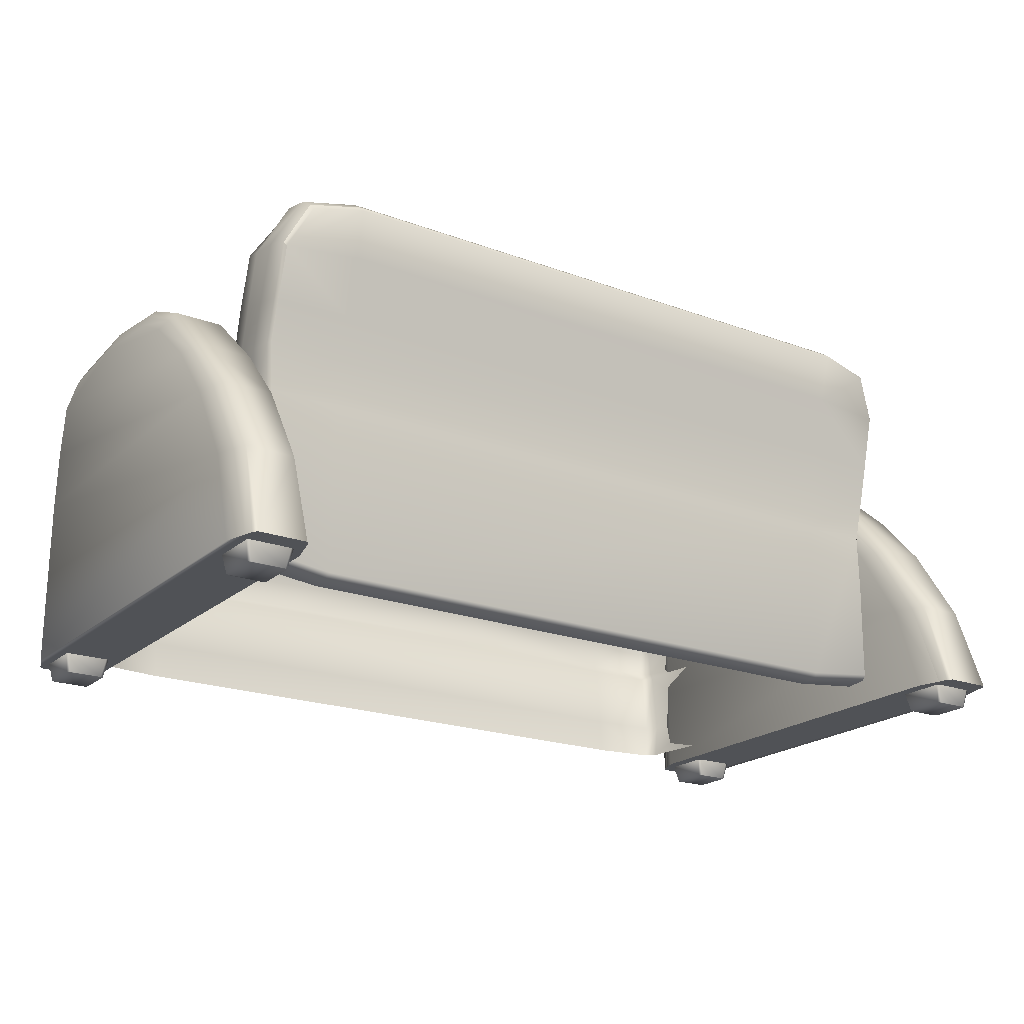
<metadata>
{"format":"obj","ext":"obj","renderer":"f3d","projection":"perspective","resolution":1024,"background":"white","views":[{"elev":-20.8,"azim":146.3,"up":"+Y"}]}
</metadata>
<code>
g LeatherCouch Mesh
v 5.558 0.2324 2.678
v 5.599 0.2324 2.629
v 5.629 0.2324 2.521
v -5.026 0 2.417
v -5.454 0 2.417
v -5.486 0 2.396
v -4.994 0 2.398
v -5.486 0 1.879
v -4.994 0 1.88
v -5.454 0 1.859
v -5.026 0 1.859
v -4.988 0.2324 1.81
v -4.95 0.2324 1.834
v -4.95 0.2324 2.444
v -4.988 0.2324 2.467
v -5.492 0.2324 2.466
v -5.53 0.2324 2.441
v -5.53 0.2324 1.833
v -5.492 0.2324 1.81
v 5.043 0 -2.787
v 5.01 0 -2.807
v 5.47 0 -2.787
v 4.967 0.2324 -2.76
v 4.967 0.2324 -3.37
v 5.005 0.2324 -2.737
v 5.508 0.2324 -2.738
v 5.502 0 -2.809
v 5.01 0 -3.324
v 5.502 0 -3.325
v 5.043 0 -3.345
v 5.47 0 -3.345
v 5.546 0.2324 -2.763
v 5.546 0.2324 -3.371
v 5.508 0.2324 -3.394
v 5.005 0.2324 -3.394
v -4.868 4.264 0.766
v -4.868 4.165 1.914
v -4.787 4.024 1.838
v -4.868 3.894 2.355
v -4.787 3.781 2.177
v -4.787 4.114 0.7544
v -4.868 4.15 -0.356
v -4.787 4.011 -0.3684
v -4.868 3.862 -0.97
v -4.787 3.75 -0.8814
v -4.868 3.146 -1.765
v -4.787 3.142 -1.605
v -4.787 2.402 2.329
v -4.868 2.403 2.52
v -4.787 1.385 2.329
v -4.868 3.146 2.47
v -4.787 3.142 2.282
v -4.787 1.385 -2.852
v -4.787 2.402 -2.228
v -4.868 2.403 -2.442
v -4.868 1.384 -3.091
v -4.868 0.2324 -3.493
v -4.787 0.2324 -3.202
v -4.787 0.2324 2.329
v -4.868 1.384 2.52
v -4.868 0.2324 2.52
v -4.939 0.2324 -3.672
v -4.898 0.2324 -3.614
v -5.541 0.2324 -3.672
v -5.582 0.2324 -3.614
v -5.693 0.2324 2.329
v -5.693 0.2324 -3.202
v -5.612 0.2324 2.521
v -5.612 0.2324 -3.494
v -5.582 0.2324 2.629
v -4.898 0.2324 2.629
v -4.868 0.2324 2.52
v -4.868 0.2324 -3.493
v -4.787 0.2324 -3.202
v -4.787 0.2324 2.329
v -4.939 0.2324 2.678
v -5.541 0.2324 2.678
v -5.612 1.384 -3.092
v -5.541 1.385 -3.264
v -5.541 0.2324 -3.672
v -5.612 0.2324 -3.494
v -5.693 1.385 -2.852
v -5.693 1.385 2.329
v -5.612 1.384 2.521
v -5.612 0.2324 2.521
v -5.582 0.2324 2.629
v -5.541 1.385 2.678
v -5.541 0.2324 2.678
v -4.939 1.385 2.678
v -4.939 0.2324 2.678
v -5.541 2.423 -2.605
v -5.612 2.404 -2.443
v -5.693 2.402 -2.228
v -5.693 2.402 2.329
v -5.612 2.404 2.521
v -5.541 2.402 2.678
v -4.939 2.402 2.678
v -5.612 3.146 2.47
v -5.693 3.142 2.282
v -5.541 3.142 2.624
v -4.939 3.142 2.624
v -5.541 3.969 2.467
v -4.939 3.969 2.467
v -5.541 4.279 1.965
v -5.612 4.165 1.914
v -5.612 3.894 2.355
v -5.693 3.781 2.177
v -5.693 4.024 1.838
v -5.693 4.114 0.7544
v -5.693 3.75 -0.8814
v -5.693 3.142 -1.605
v -5.612 3.863 -0.9702
v -5.612 3.146 -1.766
v -5.541 3.153 -1.95
v -4.939 4.279 1.965
v -5.541 4.4 0.8054
v -5.612 4.265 0.7661
v -5.693 4.011 -0.3684
v -5.612 4.151 -0.3561
v -5.541 3.949 -1.055
v -4.939 4.4 0.8054
v -4.868 4.165 1.914
v -4.868 3.894 2.355
v -4.868 4.264 0.766
v -4.868 4.15 -0.356
v -4.939 4.255 -0.3752
v -5.541 4.255 -0.3752
v -4.939 3.949 -1.055
v -4.868 3.862 -0.97
v -4.868 3.146 -1.765
v -4.939 3.153 -1.95
v -4.868 2.403 -2.442
v -4.939 2.423 -2.605
v -4.939 1.385 -3.264
v -4.939 0.2324 -3.672
v -4.868 1.384 -3.091
v -4.898 0.2324 -3.614
v -4.868 0.2324 -3.493
v -5.582 0.2324 -3.614
v 4.955 0.2324 2.678
v 4.914 0.2324 2.629
v 5.558 0.2324 2.678
v 5.599 0.2324 2.629
v 5.709 0.2324 -3.202
v 5.709 0.2324 2.329
v 5.629 0.2324 -3.494
v 5.629 0.2324 2.521
v 5.599 0.2324 -3.614
v 4.914 0.2324 -3.614
v 4.884 0.2324 -3.493
v 4.884 0.2324 2.52
v 4.803 0.2324 2.329
v 4.803 0.2324 -3.202
v 4.955 0.2324 -3.672
v 5.558 0.2324 -3.672
v 5.629 1.384 2.521
v 5.709 1.385 2.329
v 5.709 1.385 -2.852
v 5.629 1.384 -3.092
v 5.629 0.2324 -3.494
v 5.558 1.385 -3.264
v 5.558 2.423 -2.605
v 4.955 1.385 -3.264
v 5.558 0.2324 -3.672
v 4.955 0.2324 -3.672
v 5.599 0.2324 -3.614
v 4.914 0.2324 -3.614
v 4.884 0.2324 -3.493
v 4.884 1.384 -3.091
v 4.955 2.423 -2.605
v 5.558 3.153 -1.95
v 4.955 3.153 -1.95
v 4.884 3.146 -1.765
v 4.884 3.862 -0.97
v 4.884 2.403 -2.442
v 4.955 4.4 0.8054
v 4.955 4.279 1.965
v 5.558 4.279 1.965
v 4.884 4.165 1.914
v 4.884 4.264 0.766
v 4.955 4.255 -0.3752
v 4.884 4.15 -0.356
v 4.955 3.949 -1.055
v 5.558 3.949 -1.055
v 4.884 2.403 2.52
v 4.955 2.402 2.678
v 4.955 3.142 2.624
v 4.884 3.146 2.47
v 4.955 3.969 2.467
v 4.884 3.894 2.355
v 5.558 3.969 2.467
v 5.629 3.894 2.355
v 5.629 4.165 1.914
v 5.709 4.024 1.838
v 5.629 4.265 0.7661
v 5.558 4.4 0.8054
v 5.709 3.781 2.177
v 5.709 4.114 0.7544
v 5.629 4.151 -0.3561
v 5.558 4.255 -0.3752
v 5.709 4.011 -0.3684
v 5.629 3.863 -0.9702
v 5.709 3.75 -0.8814
v 5.629 3.146 -1.766
v 5.709 3.142 -1.605
v 5.709 3.142 2.282
v 5.629 3.146 2.47
v 5.629 2.404 2.521
v 5.558 2.402 2.678
v 5.558 1.385 2.678
v 5.558 3.142 2.624
v 5.709 2.402 2.329
v 5.709 2.402 -2.228
v 5.629 2.404 -2.443
v 4.955 1.385 2.678
v 4.955 0.2324 2.678
v 4.914 0.2324 2.629
v 4.884 0.2324 2.52
v 4.884 1.384 2.52
v 5.043 0 2.417
v 5.01 0 2.398
v 5.47 0 2.417
v 5.546 0.2324 2.441
v 5.508 0.2324 2.466
v 5.502 0 2.396
v 5.005 0.2324 2.467
v 4.967 0.2324 2.444
v 4.967 0.2324 1.834
v 5.01 0 1.88
v 5.005 0.2324 1.81
v 5.043 0 1.859
v 5.508 0.2324 1.81
v 5.502 0 1.879
v 5.47 0 1.859
v 5.546 0.2324 1.833
v 4.857 4.715 -1.602
v 4.863 4.027 -1.43
v 4.877 4.656 -1.84
v 4.882 3.944 -1.692
v 4.606 5.225 -2.15
v 4.606 5.139 -2.521
v 4.569 5.205 -1.942
v 4.759 4.7 -1.491
v 4.763 4.025 -1.323
v 4.763 3.367 -1.191
v 3.858 3.367 -1.069
v 3.832 2.559 -1.133
v 4.627 2.559 -1.248
v 4.882 3.318 -1.553
v 4.882 3.866 -2.032
v 4.877 4.592 -2.216
v 4.857 4.486 -2.539
v 4.586 5.029 -2.68
v 3.895 5.184 -2.728
v 3.895 5.294 -2.569
v -3.895 5.294 -2.569
v -4.606 5.225 -2.15
v -4.569 5.205 -1.942
v -3.894 5.379 -2.198
v -4.606 5.139 -2.521
v -3.895 5.184 -2.728
v -4.877 4.656 -1.84
v -4.877 4.592 -2.216
v -4.586 5.029 -2.68
v -4.857 4.486 -2.539
v -4.759 4.7 -1.491
v -4.857 4.715 -1.602
v -4.827 3.77 -2.406
v -4.827 3.258 -2.277
v -4.863 3.798 -2.367
v -4.822 4.445 -2.574
v -4.882 3.866 -2.032
v -4.882 3.944 -1.692
v -4.882 3.318 -1.553
v -4.882 3.282 -1.899
v -4.863 3.256 -2.233
v -4.863 3.356 -1.297
v -4.863 4.027 -1.43
v -4.817 2.682 -1.549
v -4.817 2.646 -1.864
v -4.798 2.643 -2.151
v -4.763 2.672 -2.196
v -4.756 2.456 -1.393
v -4.763 4.025 -1.323
v -4.825 0.6379 -2.157
v -4.86 0.5721 -2.112
v -4.879 0.5455 -1.842
v 3.894 5.379 -2.198
v -3.894 5.372 -1.981
v -3.857 4.804 -1.451
v 3.894 5.372 -1.981
v -4.763 3.367 -1.191
v -3.858 4.049 -1.204
v 3.857 4.804 -1.451
v 3.858 4.049 -1.204
v -3.858 3.367 -1.069
v 0.8297 2.549 -1.133
v -0.8297 2.549 -1.133
v -3.832 2.559 -1.133
v -1.02 2.558 -0.04792
v -3.832 2.621 -0.04792
v -1.672 2.621 1.606
v -3.833 2.621 1.606
v -1.938 2.593 2.978
v -3.834 2.593 2.978
v -1.385 2.507 2.932
v -1.384 2.552 1.606
v -4.654 2.559 -1.248
v -4.708 2.621 -0.03359
v -4.708 2.621 1.585
v -4.537 2.593 2.883
v -4.65 2.495 2.943
v -4.659 2.599 2.762
v -3.851 2.529 3.036
v -4.761 2.496 2.825
v -4.811 2.518 1.624
v -4.811 2.518 -0.04653
v -1.947 2.529 3.036
v -3.851 1.877 3.067
v -4.711 1.848 2.974
v -4.834 1.846 2.852
v -4.811 2.518 1.624
v -4.884 1.835 1.625
v -4.797 1.734 1.622
v -4.626 1.715 2.82
v -4.748 1.713 2.697
v -4.716 0.914 2.844
v -4.834 0.9112 2.72
v -4.884 0.9043 1.626
v -4.745 0.4456 2.662
v -4.627 0.4487 2.789
v -3.851 0.9297 2.937
v -3.782 1.742 2.91
v -4.794 0.416 1.61
v -3.843 0.4487 2.884
v 3.843 0.4487 2.884
v 3.851 0.9297 2.937
v 4.716 0.914 2.844
v 4.626 1.715 2.82
v 4.834 0.9112 2.72
v 4.748 1.713 2.697
v 4.797 1.734 1.622
v 4.884 1.835 1.625
v 4.834 1.846 2.852
v 4.627 0.4487 2.789
v 4.745 0.4456 2.662
v 4.884 0.9043 1.626
v 4.794 0.416 1.61
v 4.811 2.518 1.624
v 4.761 2.496 2.827
v 4.811 2.518 1.624
v 4.681 2.621 1.585
v 4.632 2.599 2.765
v 4.5 2.593 2.885
v 4.649 2.495 2.943
v 3.851 2.529 3.036
v 3.834 2.593 2.978
v 3.833 2.621 1.606
v 4.681 2.621 -0.03359
v 4.811 2.518 -0.04653
v 1.672 2.621 1.606
v 3.832 2.621 -0.04792
v 4.756 2.456 -1.393
v 4.863 3.356 -1.297
v 1.02 2.558 -0.04792
v 1.384 2.552 1.606
v 1.938 2.593 2.978
v 1.385 2.507 2.932
v 1.947 2.529 3.036
v 1.391 2.443 2.989
v -1.391 2.443 2.989
v -1.682 1.877 3.026
v 1.654 1.877 3.026
v 3.851 1.877 3.067
v 4.711 1.848 2.974
v 3.782 1.742 2.91
v 4.803 3.75 -0.8814
v 4.803 4.114 0.7544
v 4.803 4.011 -0.3684
v 4.884 2.403 -2.442
v 4.884 1.384 -3.091
v 4.803 1.385 -2.852
v 4.803 2.402 -2.228
v 4.884 3.146 -1.765
v 4.803 3.142 -1.605
v 4.884 3.862 -0.97
v 4.884 4.15 -0.356
v 4.884 4.264 0.766
v 4.884 4.165 1.914
v 4.884 0.2324 -3.493
v 4.803 0.2324 -3.202
v 4.803 2.402 2.329
v 4.803 3.142 2.282
v 4.803 3.781 2.177
v 4.803 4.024 1.838
v 4.884 3.894 2.355
v 4.884 3.146 2.47
v 4.803 1.385 2.329
v 4.884 2.403 2.52
v 4.884 1.384 2.52
v 4.884 0.2324 2.52
v 4.803 0.2324 2.329
v 4.817 2.646 -1.864
v 4.882 3.282 -1.899
v 4.817 2.682 -1.549
v 4.863 3.256 -2.233
v 4.798 2.643 -2.151
v 4.879 0.5455 -1.842
v 4.86 0.5721 -2.112
v 4.763 2.672 -2.196
v 4.825 0.6379 -2.157
v 4.827 3.258 -2.277
v 4.827 3.77 -2.406
v 4.863 3.798 -2.367
v 4.822 4.445 -2.574
v -5.026 0 -2.787
v -5.454 0 -2.787
v -5.486 0 -2.809
v -4.994 0 -2.807
v -5.486 0 -3.325
v -4.994 0 -3.324
v -5.454 0 -3.345
v -5.026 0 -3.345
v -4.988 0.2324 -3.394
v -4.95 0.2324 -3.37
v -4.95 0.2324 -2.76
v -4.988 0.2324 -2.737
v -5.492 0.2324 -2.738
v -5.53 0.2324 -2.763
v -5.53 0.2324 -3.371
v -5.492 0.2324 -3.394
v -4.822 4.445 -2.574
v -4.857 4.486 -2.539
v -4.586 5.029 -2.68
v -4.552 4.975 -2.712
v -3.858 4.531 -2.601
v -4.827 3.77 -2.406
v -3.858 3.785 -2.411
v -4.827 3.258 -2.277
v -3.859 3.258 -2.278
v -3.859 2.657 -2.196
v -4.763 2.672 -2.196
v -3.859 0.5193 -2.157
v -4.825 0.6379 -2.157
v -3.876 5.132 -2.76
v 3.876 5.132 -2.76
v 3.859 0.5193 -2.157
v 3.877 0.4638 -2.112
v 3.859 2.657 -2.196
v 3.859 3.258 -2.278
v 3.858 3.785 -2.411
v 3.858 4.531 -2.601
v -3.877 0.4638 -2.112
v -3.877 0.4363 -1.843
v 3.877 0.4363 -1.843
v -4.86 0.5721 -2.112
v -4.879 0.5455 -1.842
v 4.822 4.445 -2.574
v 4.552 4.975 -2.712
v 4.857 4.486 -2.539
v 4.586 5.029 -2.68
v 3.895 5.184 -2.728
v -3.895 5.184 -2.728
v 4.827 3.77 -2.406
v 4.827 3.258 -2.277
v 4.763 2.672 -2.196
v 4.825 0.6379 -2.157
v 4.86 0.5721 -2.112
v 4.879 0.5455 -1.842
v -4.898 0.2324 2.629
v -4.868 0.2324 2.52
v -4.868 1.384 2.52
v -4.868 2.403 2.52
v -4.868 3.146 2.47
f 1 2 3
f 4 5 6
f 7 4 6
f 6 8 7
f 8 9 7
f 8 10 9
f 10 11 9
f 11 10 12
f 12 13 11
f 13 9 11
f 9 13 14
f 7 9 14
f 14 15 7
f 15 4 7
f 4 15 16
f 5 4 16
f 16 17 5
f 17 6 5
f 6 17 18
f 8 6 18
f 18 19 8
f 19 10 8
f 10 19 12
f 20 21 22
f 21 23 24
f 23 21 20
f 25 23 20
f 20 22 25
f 22 26 25
f 26 22 27
f 21 27 22
f 27 21 28
f 29 27 28
f 29 28 30
f 31 29 30
f 32 26 27
f 27 29 32
f 29 33 32
f 33 29 31
f 34 33 31
f 31 30 34
f 30 35 34
f 35 30 28
f 24 35 28
f 28 21 24
f 36 37 38
f 37 39 40
f 38 37 40
f 41 38 40
f 41 36 38
f 42 36 41
f 43 42 41
f 44 42 43
f 45 44 43
f 46 44 45
f 47 46 45
f 48 49 50
f 51 49 48
f 52 51 48
f 39 51 52
f 40 39 52
f 52 47 40
f 47 45 40
f 41 40 45
f 45 43 41
f 50 53 48
f 53 54 48
f 52 48 54
f 47 52 54
f 55 46 47
f 54 55 47
f 55 54 56
f 54 53 56
f 57 56 53
f 58 57 53
f 58 53 59
f 53 50 59
f 50 60 59
f 49 60 50
f 60 61 59
f 62 63 64
f 63 65 64
f 66 67 68
f 67 69 68
f 68 69 70
f 69 65 70
f 70 65 71
f 65 63 71
f 72 71 63
f 73 72 63
f 72 73 74
f 75 72 74
f 71 76 70
f 76 77 70
f 78 79 80
f 81 78 80
f 78 81 82
f 81 67 82
f 82 67 83
f 67 66 83
f 84 83 66
f 85 84 66
f 84 85 86
f 87 84 86
f 88 87 86
f 89 87 88
f 90 89 88
f 91 79 92
f 79 78 92
f 92 78 82
f 93 92 82
f 82 83 93
f 83 94 93
f 94 83 84
f 95 94 84
f 95 84 96
f 84 87 96
f 87 89 96
f 89 97 96
f 95 98 99
f 98 95 96
f 100 98 96
f 100 96 97
f 101 100 97
f 100 101 102
f 101 103 102
f 104 102 103
f 104 105 102
f 105 106 102
f 102 106 100
f 106 98 100
f 98 106 107
f 99 98 107
f 106 105 108
f 107 106 108
f 107 108 109
f 109 110 107
f 107 110 99
f 110 111 99
f 111 110 112
f 113 111 112
f 113 112 114
f 108 105 109
f 115 104 103
f 116 104 115
f 104 116 105
f 116 117 105
f 105 117 109
f 109 117 118
f 109 118 110
f 110 118 119
f 112 110 119
f 120 112 119
f 121 116 115
f 122 115 123
f 115 122 124
f 121 115 124
f 124 125 121
f 125 126 121
f 121 126 116
f 126 127 116
f 116 127 117
f 127 119 117
f 117 119 118
f 127 120 119
f 127 126 120
f 126 128 120
f 126 125 128
f 125 129 128
f 129 130 128
f 112 120 114
f 114 120 128
f 131 114 128
f 130 131 128
f 130 132 131
f 132 133 131
f 134 133 132
f 134 79 133
f 79 134 135
f 80 79 135
f 136 134 132
f 134 136 137
f 135 134 137
f 136 138 137
f 139 81 80
f 79 91 133
f 131 133 91
f 114 131 91
f 91 92 114
f 92 113 114
f 113 92 93
f 111 113 93
f 93 94 111
f 94 99 111
f 94 95 99
f 140 141 142
f 141 143 142
f 144 145 146
f 145 147 146
f 146 147 148
f 147 143 148
f 148 143 149
f 143 141 149
f 150 149 141
f 151 150 141
f 151 152 150
f 152 153 150
f 154 155 148
f 149 154 148
f 156 3 157
f 3 145 157
f 158 157 145
f 144 158 145
f 159 158 144
f 160 159 144
f 159 160 161
f 161 162 159
f 161 163 162
f 161 164 163
f 164 165 163
f 160 166 161
f 166 164 161
f 165 167 168
f 163 165 168
f 169 163 168
f 163 169 170
f 163 170 162
f 171 162 170
f 172 171 170
f 173 172 170
f 173 174 172
f 169 175 170
f 175 173 170
f 176 177 178
f 177 176 179
f 176 180 179
f 180 176 181
f 182 180 181
f 182 181 174
f 181 183 174
f 174 183 172
f 172 183 184
f 171 172 184
f 185 186 187
f 188 185 187
f 188 187 189
f 190 188 189
f 179 190 189
f 177 179 189
f 177 189 191
f 178 177 191
f 178 191 192
f 193 178 192
f 193 194 195
f 178 193 195
f 196 178 195
f 196 176 178
f 192 197 193
f 197 194 193
f 197 198 194
f 194 198 195
f 195 198 199
f 196 195 199
f 200 196 199
f 176 196 200
f 181 176 200
f 181 200 183
f 198 201 199
f 200 199 202
f 202 199 201
f 203 202 201
f 198 203 201
f 198 197 203
f 200 184 183
f 184 200 202
f 202 204 184
f 204 202 203
f 205 204 203
f 203 197 205
f 197 206 205
f 206 197 192
f 207 206 192
f 192 191 207
f 208 209 210
f 211 209 208
f 207 211 208
f 208 212 207
f 212 206 207
f 212 213 206
f 213 205 206
f 205 213 214
f 204 205 214
f 191 211 207
f 211 191 189
f 187 211 189
f 211 187 209
f 187 186 209
f 210 209 186
f 215 210 186
f 156 208 210
f 156 210 3
f 210 1 3
f 216 1 210
f 215 216 210
f 217 216 215
f 218 217 215
f 219 218 215
f 219 215 186
f 185 219 186
f 204 171 184
f 162 171 204
f 214 162 204
f 162 214 159
f 214 213 159
f 213 158 159
f 158 213 212
f 157 158 212
f 212 208 157
f 208 156 157
f 220 221 222
f 223 224 225
f 224 222 225
f 222 224 226
f 220 222 226
f 226 227 220
f 227 221 220
f 221 227 228
f 229 221 228
f 228 230 229
f 230 231 229
f 231 230 232
f 221 225 222
f 225 221 229
f 233 225 229
f 233 229 231
f 234 233 231
f 234 231 232
f 232 235 234
f 235 233 234
f 233 235 223
f 225 233 223
f 236 237 238
f 237 239 238
f 240 238 241
f 238 240 242
f 236 238 242
f 243 236 242
f 236 243 237
f 243 244 237
f 244 245 237
f 246 245 244
f 245 246 247
f 248 245 247
f 249 239 237
f 239 249 250
f 238 239 250
f 251 238 250
f 238 251 241
f 251 252 241
f 252 253 241
f 241 253 254
f 255 241 254
f 255 254 256
f 257 258 259
f 257 259 260
f 259 256 260
f 260 256 261
f 254 261 256
f 262 257 263
f 257 260 263
f 263 260 264
f 264 260 261
f 265 263 264
f 266 258 267
f 268 269 270
f 271 268 270
f 265 271 270
f 265 270 272
f 263 265 272
f 263 272 273
f 262 263 273
f 267 262 273
f 262 267 257
f 267 258 257
f 274 273 275
f 273 272 275
f 275 272 270
f 276 275 270
f 277 278 273
f 274 277 273
f 277 274 279
f 280 279 274
f 275 280 274
f 281 280 275
f 276 281 275
f 281 276 282
f 276 269 282
f 269 276 270
f 283 277 279
f 284 278 277
f 285 286 282
f 286 281 282
f 286 287 281
f 287 280 281
f 288 255 256
f 259 288 256
f 288 259 289
f 258 289 259
f 289 258 290
f 258 266 290
f 290 266 284
f 266 267 284
f 267 278 284
f 278 267 273
f 289 290 291
f 291 288 289
f 292 284 277
f 284 292 293
f 293 290 284
f 294 290 293
f 290 294 291
f 242 291 294
f 291 242 288
f 242 240 288
f 288 240 255
f 240 241 255
f 295 246 244
f 246 295 296
f 295 293 296
f 295 294 293
f 294 295 244
f 243 294 244
f 243 242 294
f 297 247 246
f 297 246 296
f 298 297 296
f 298 296 299
f 300 298 299
f 301 300 299
f 302 300 301
f 303 302 301
f 304 302 303
f 305 304 303
f 304 306 302
f 306 307 302
f 307 300 302
f 292 296 293
f 296 292 308
f 299 296 308
f 299 308 301
f 308 309 301
f 303 301 309
f 310 303 309
f 305 303 310
f 311 305 310
f 305 311 312
f 313 311 310
f 314 305 312
f 311 313 312
f 313 315 312
f 316 315 313
f 310 316 313
f 310 309 316
f 309 317 316
f 317 309 283
f 309 308 283
f 277 283 308
f 292 277 308
f 318 304 305
f 314 318 305
f 319 318 314
f 314 312 319
f 312 320 319
f 312 315 320
f 315 321 320
f 321 315 322
f 323 321 322
f 323 324 321
f 320 325 319
f 320 321 325
f 321 326 325
f 325 326 327
f 326 328 327
f 324 326 321
f 326 324 329
f 328 326 329
f 330 328 329
f 330 331 328
f 331 327 328
f 332 327 331
f 325 327 332
f 333 325 332
f 325 333 319
f 334 330 329
f 335 332 331
f 335 336 332
f 336 337 332
f 337 336 338
f 338 339 337
f 338 340 339
f 340 341 339
f 342 341 340
f 341 342 343
f 344 341 343
f 336 345 338
f 345 346 338
f 346 340 338
f 347 340 346
f 347 342 340
f 348 347 346
f 343 349 350
f 351 352 350
f 352 353 350
f 350 353 354
f 353 352 354
f 344 343 350
f 344 350 355
f 355 350 354
f 356 355 354
f 357 356 354
f 358 357 354
f 352 358 354
f 358 352 359
f 359 352 360
f 352 351 360
f 358 361 357
f 361 358 362
f 362 358 359
f 362 359 248
f 359 360 248
f 360 363 248
f 245 248 363
f 364 245 363
f 245 364 237
f 364 249 237
f 365 361 362
f 365 366 361
f 361 366 367
f 366 368 367
f 367 368 369
f 368 370 369
f 247 362 248
f 247 297 362
f 297 365 362
f 365 297 298
f 300 365 298
f 365 300 366
f 300 307 366
f 366 307 368
f 307 306 368
f 370 368 306
f 371 370 306
f 371 306 304
f 318 371 304
f 319 371 318
f 333 372 319
f 372 371 319
f 372 373 371
f 373 370 371
f 370 373 374
f 374 369 370
f 369 374 356
f 367 369 356
f 357 367 356
f 361 367 357
f 375 344 355
f 341 344 375
f 339 341 375
f 376 339 375
f 339 376 337
f 337 376 332
f 376 333 332
f 333 376 372
f 376 373 372
f 373 376 374
f 374 376 375
f 374 375 355
f 356 374 355
f 377 378 379
f 380 381 382
f 383 380 382
f 380 383 384
f 383 385 384
f 384 385 386
f 385 377 386
f 386 377 387
f 377 379 387
f 387 379 388
f 379 378 388
f 388 378 389
f 390 391 381
f 385 383 392
f 393 385 392
f 385 393 377
f 393 394 377
f 378 377 394
f 378 394 395
f 378 395 389
f 389 395 396
f 395 394 396
f 396 394 397
f 382 398 383
f 398 392 383
f 394 393 397
f 397 393 399
f 393 392 399
f 399 392 400
f 392 398 400
f 400 398 401
f 398 402 401
f 391 402 398
f 382 391 398
f 391 382 381
f 403 404 405
f 364 363 249
f 363 405 249
f 404 249 405
f 249 404 250
f 404 406 250
f 406 404 403
f 407 406 403
f 403 408 407
f 408 409 407
f 410 407 409
f 411 410 409
f 407 410 412
f 406 407 412
f 412 413 406
f 413 414 406
f 406 414 250
f 251 250 414
f 252 251 414
f 252 414 413
f 415 252 413
f 416 417 418
f 419 416 418
f 418 420 419
f 420 421 419
f 420 422 421
f 422 423 421
f 423 422 424
f 424 425 423
f 425 421 423
f 421 425 426
f 419 421 426
f 426 427 419
f 427 416 419
f 416 427 428
f 417 416 428
f 428 429 417
f 429 418 417
f 418 429 430
f 420 418 430
f 430 431 420
f 431 422 420
f 422 431 424
f 432 433 434
f 435 432 434
f 436 432 435
f 432 436 437
f 436 438 437
f 439 437 438
f 440 439 438
f 439 440 441
f 442 439 441
f 442 441 443
f 444 442 443
f 445 436 435
f 436 445 446
f 447 448 443
f 443 441 447
f 441 449 447
f 449 441 440
f 450 449 440
f 440 438 450
f 438 451 450
f 438 436 451
f 436 452 451
f 452 436 446
f 448 453 443
f 454 453 448
f 455 454 448
f 444 443 453
f 456 444 453
f 456 453 454
f 457 456 454
f 452 446 458
f 446 459 458
f 458 459 460
f 459 461 460
f 459 446 461
f 446 462 461
f 462 446 463
f 446 445 463
f 434 463 445
f 435 434 445
f 452 458 451
f 458 464 451
f 450 451 464
f 465 450 464
f 450 465 466
f 449 450 466
f 466 467 449
f 467 447 449
f 447 467 448
f 467 468 448
f 455 448 468
f 469 455 468
f 470 471 90
f 471 472 90
f 472 89 90
f 472 473 89
f 473 97 89
f 473 474 97
f 474 101 97
f 474 123 101
f 123 103 101
f 115 103 123

</code>
